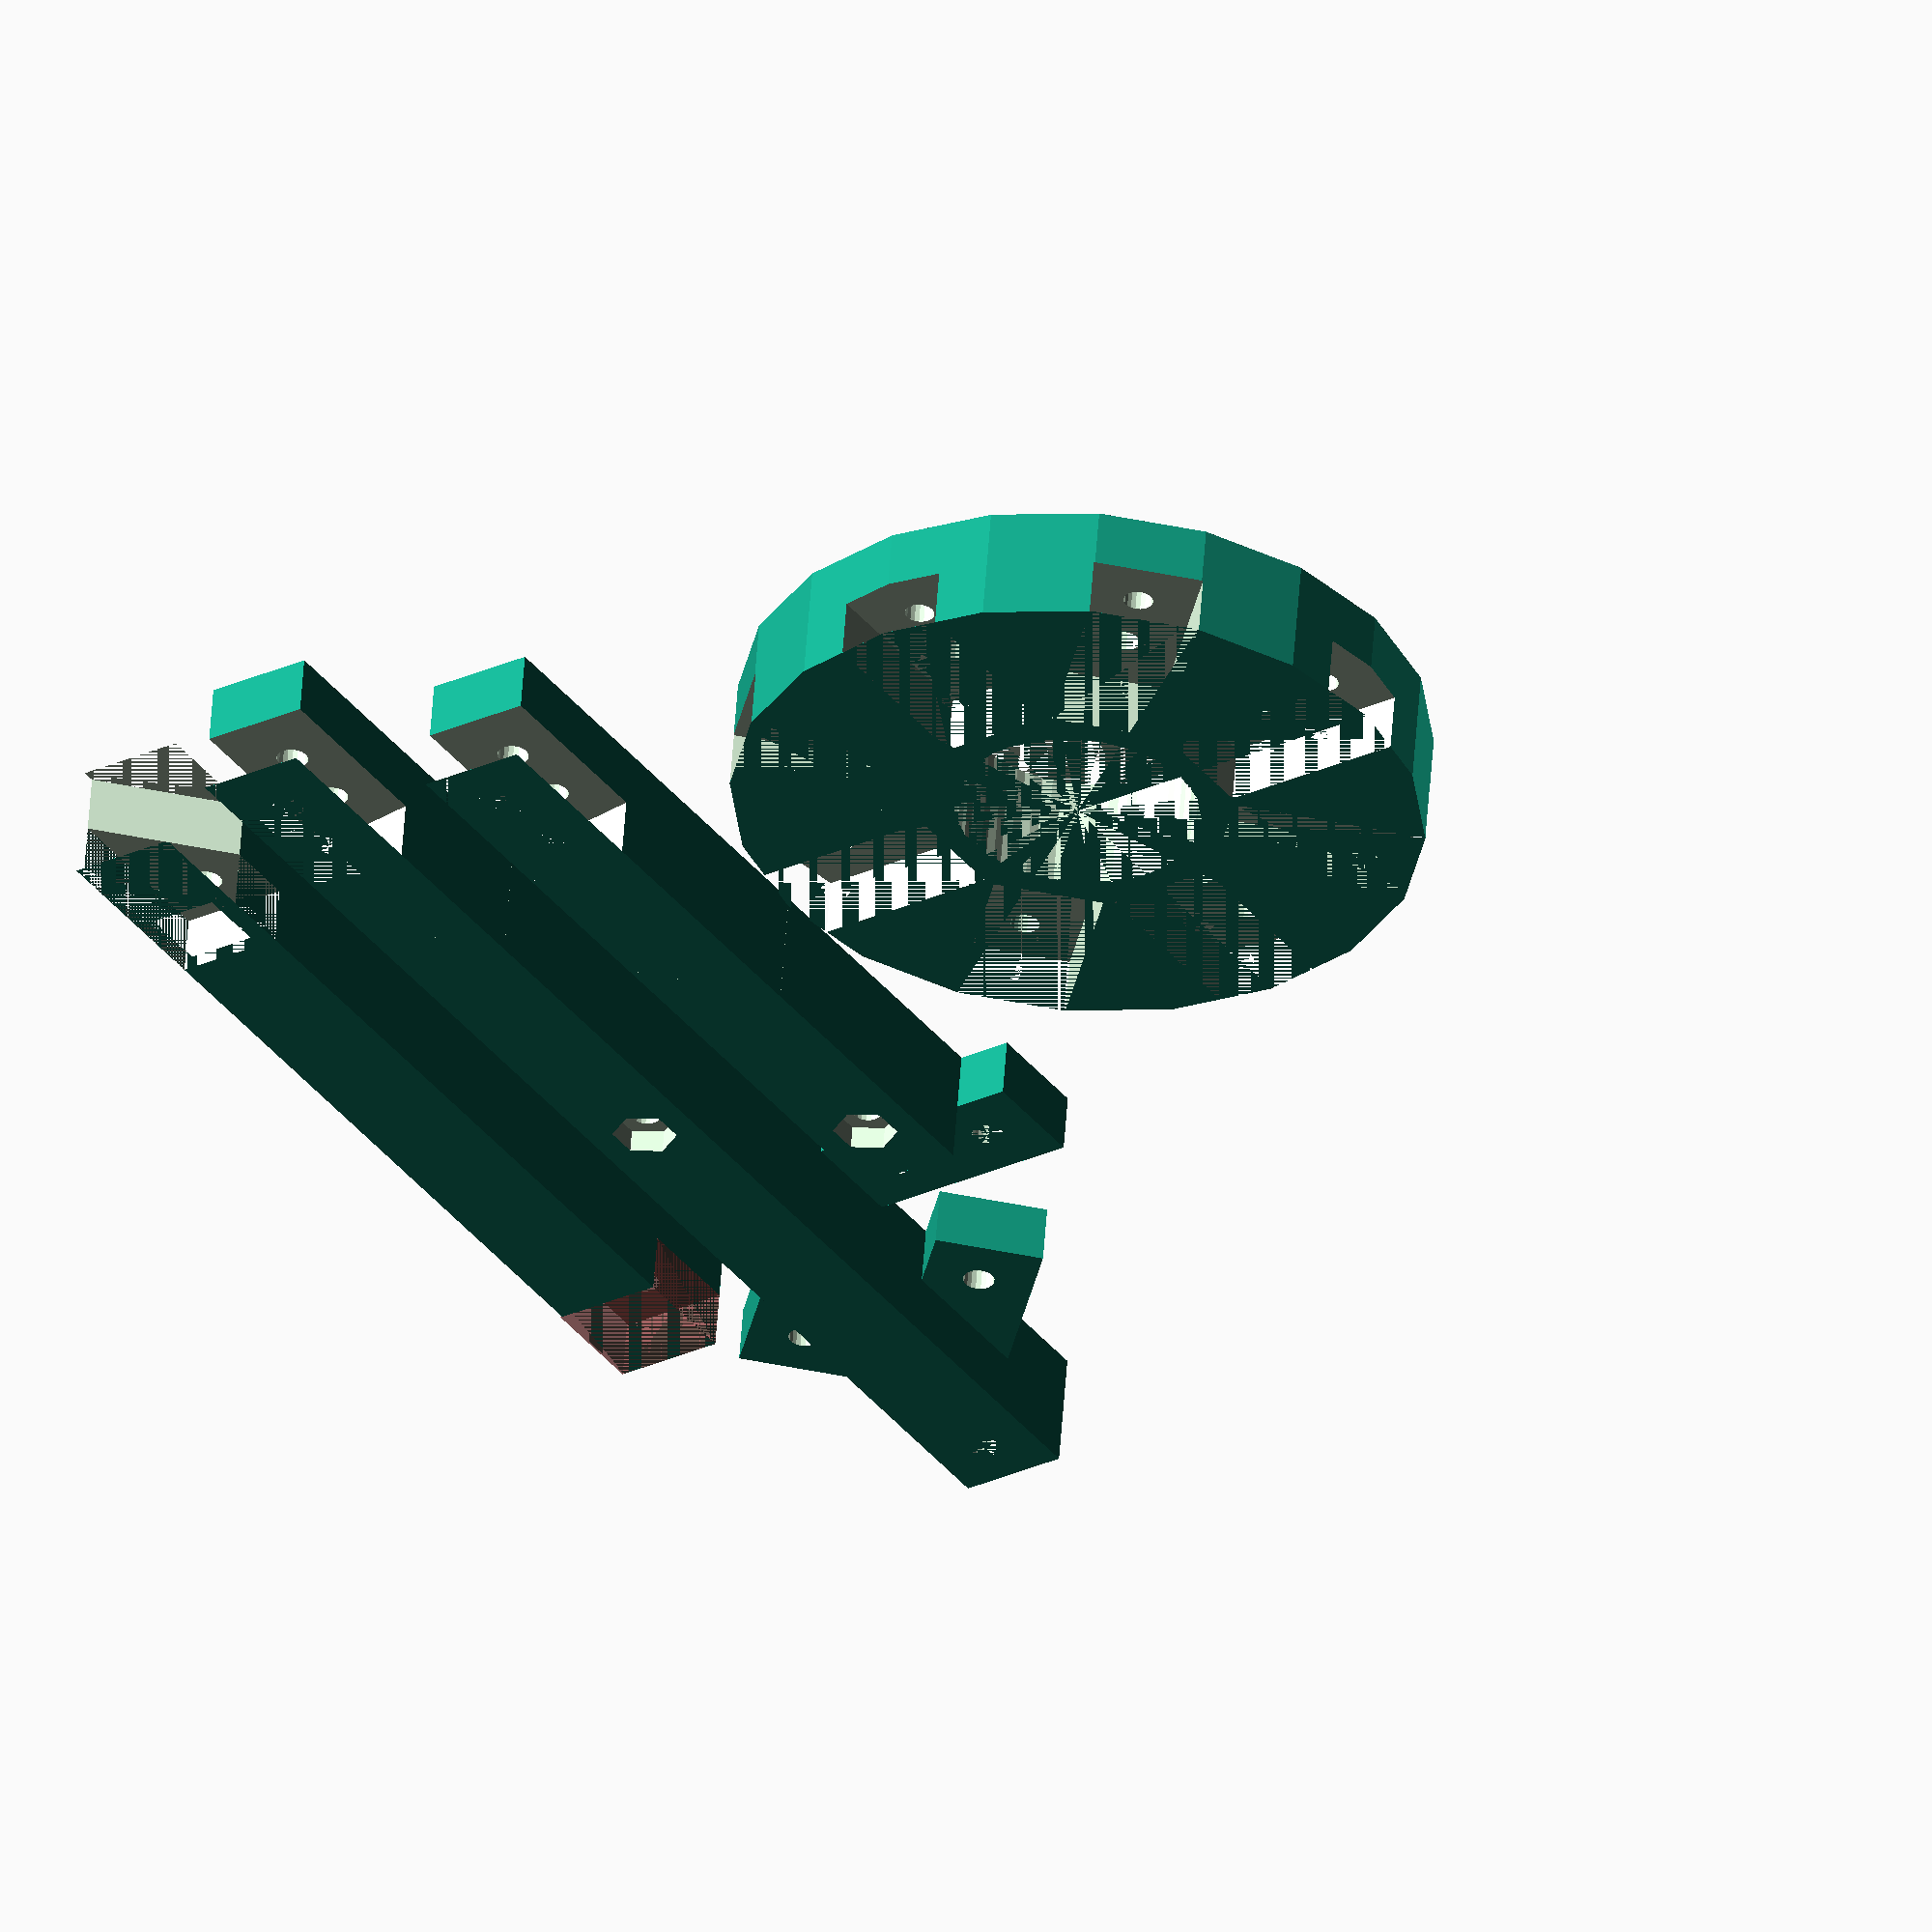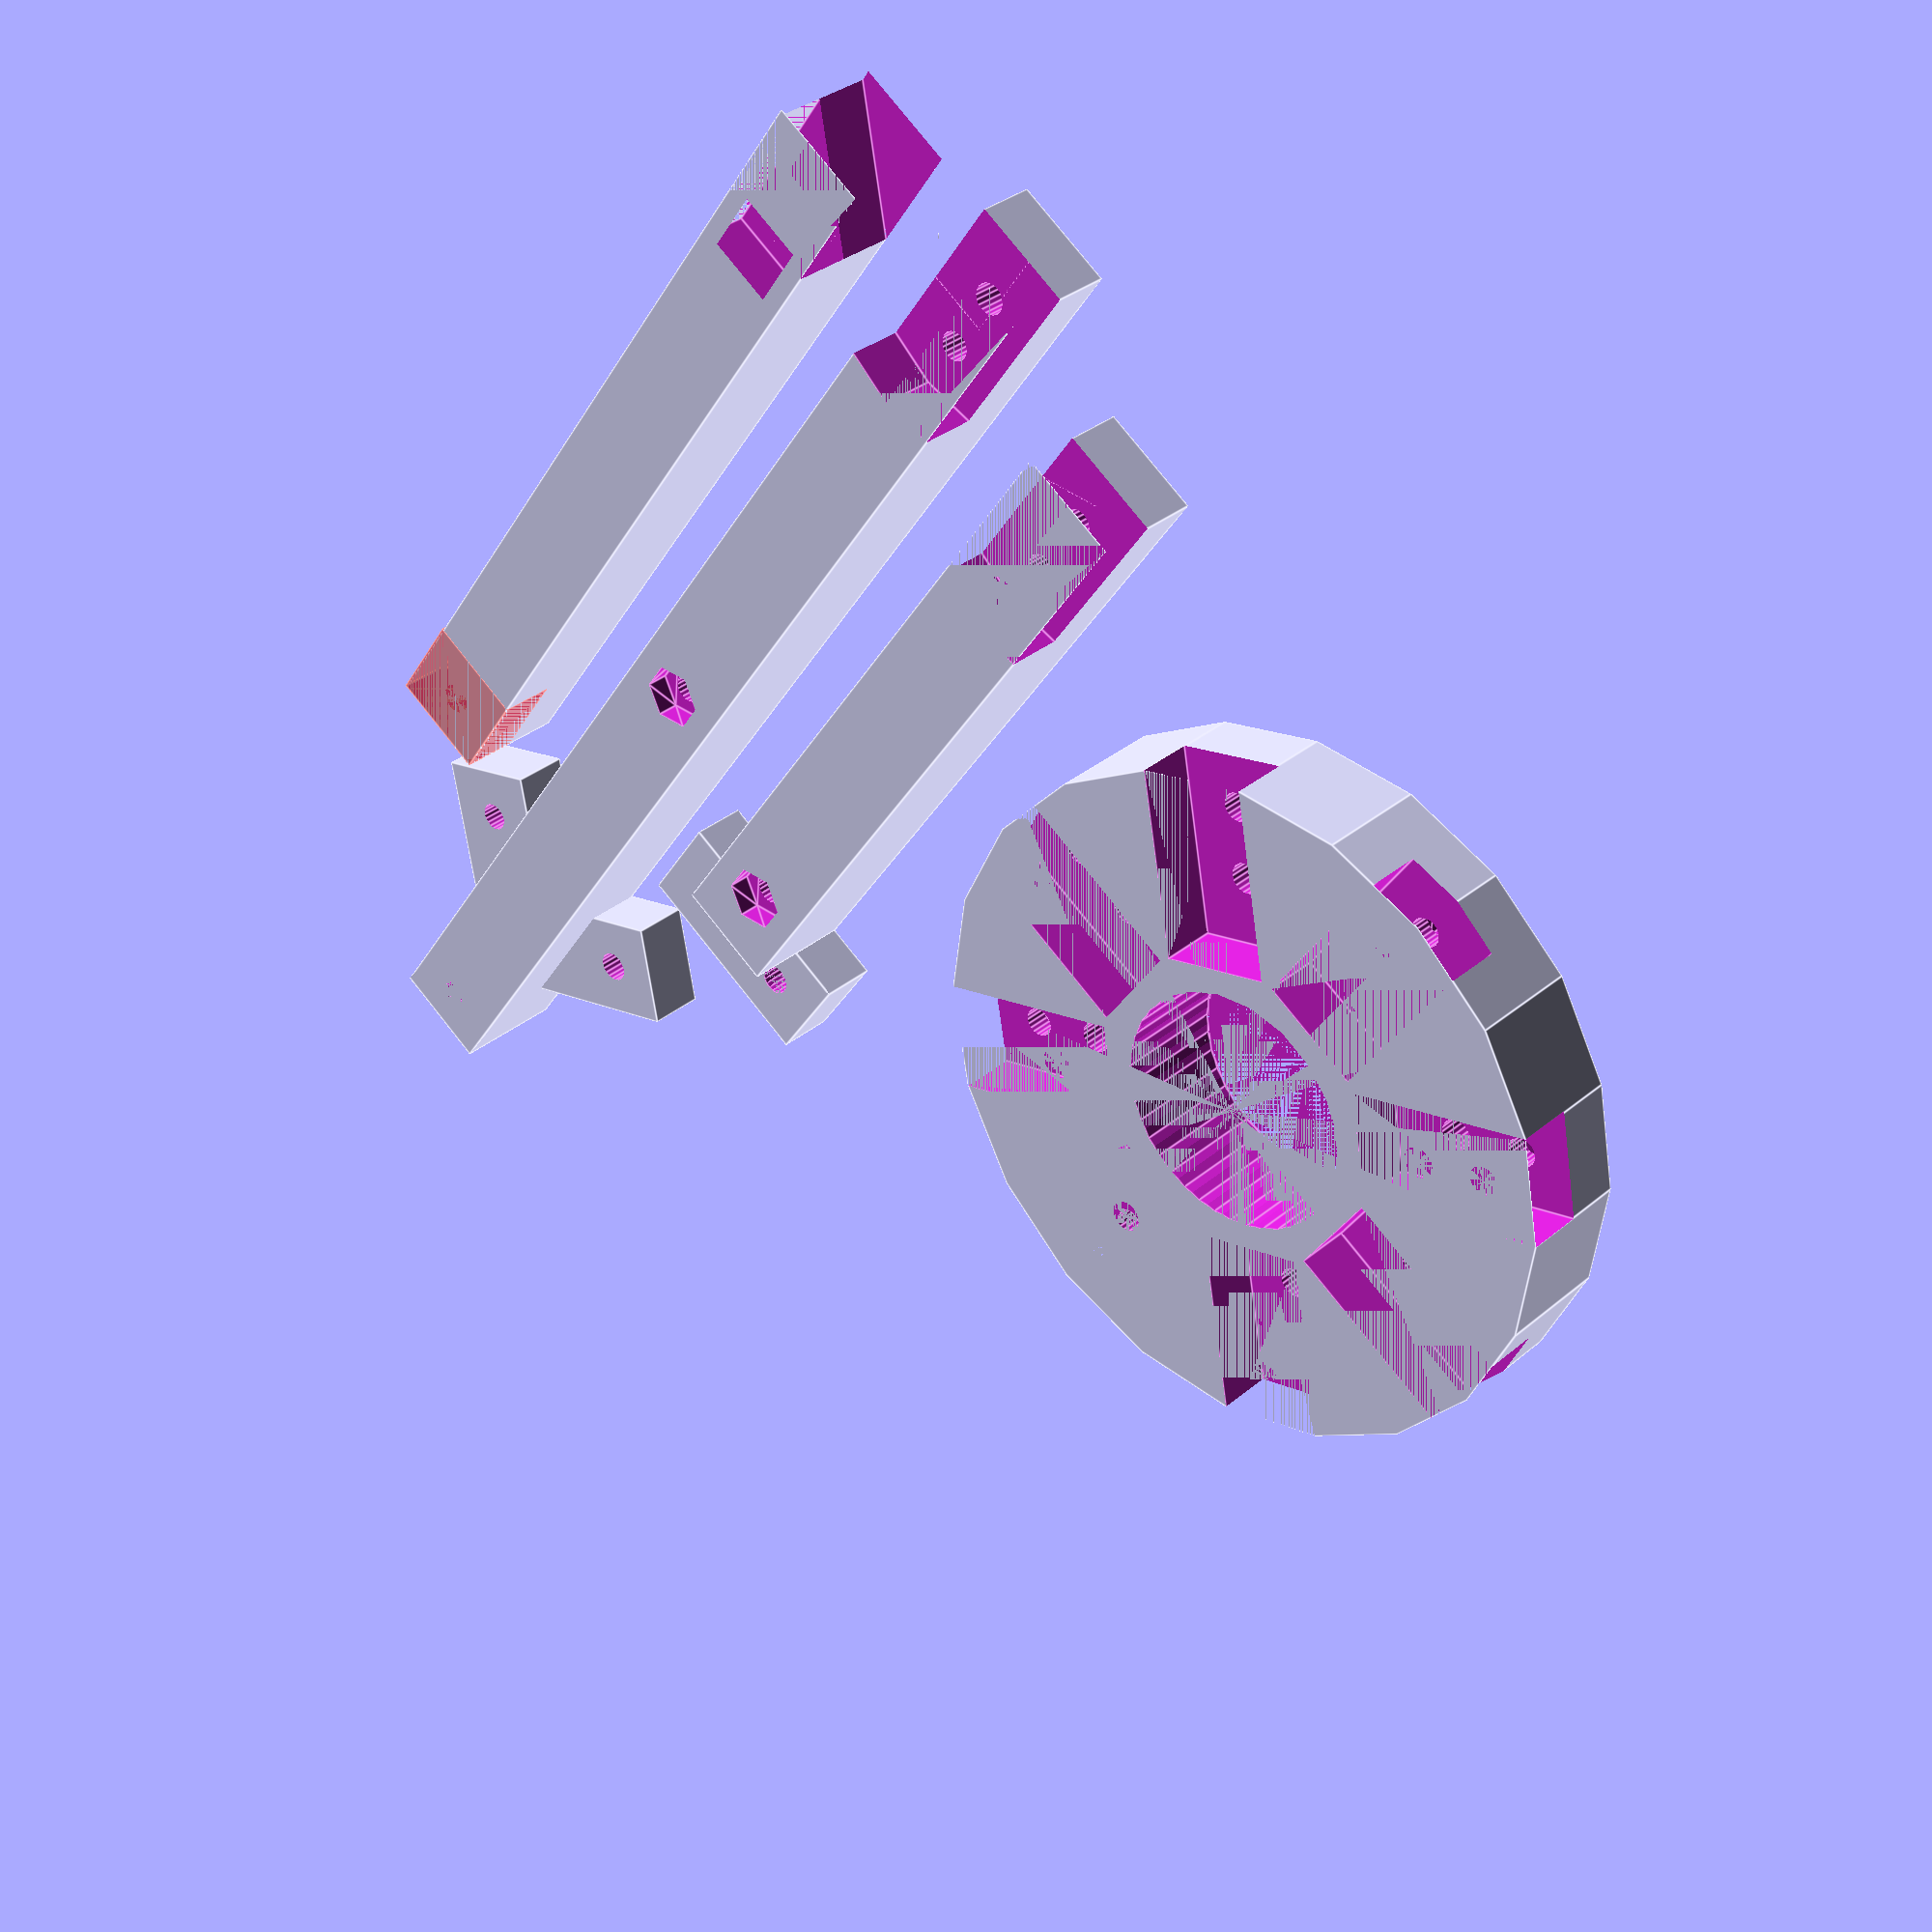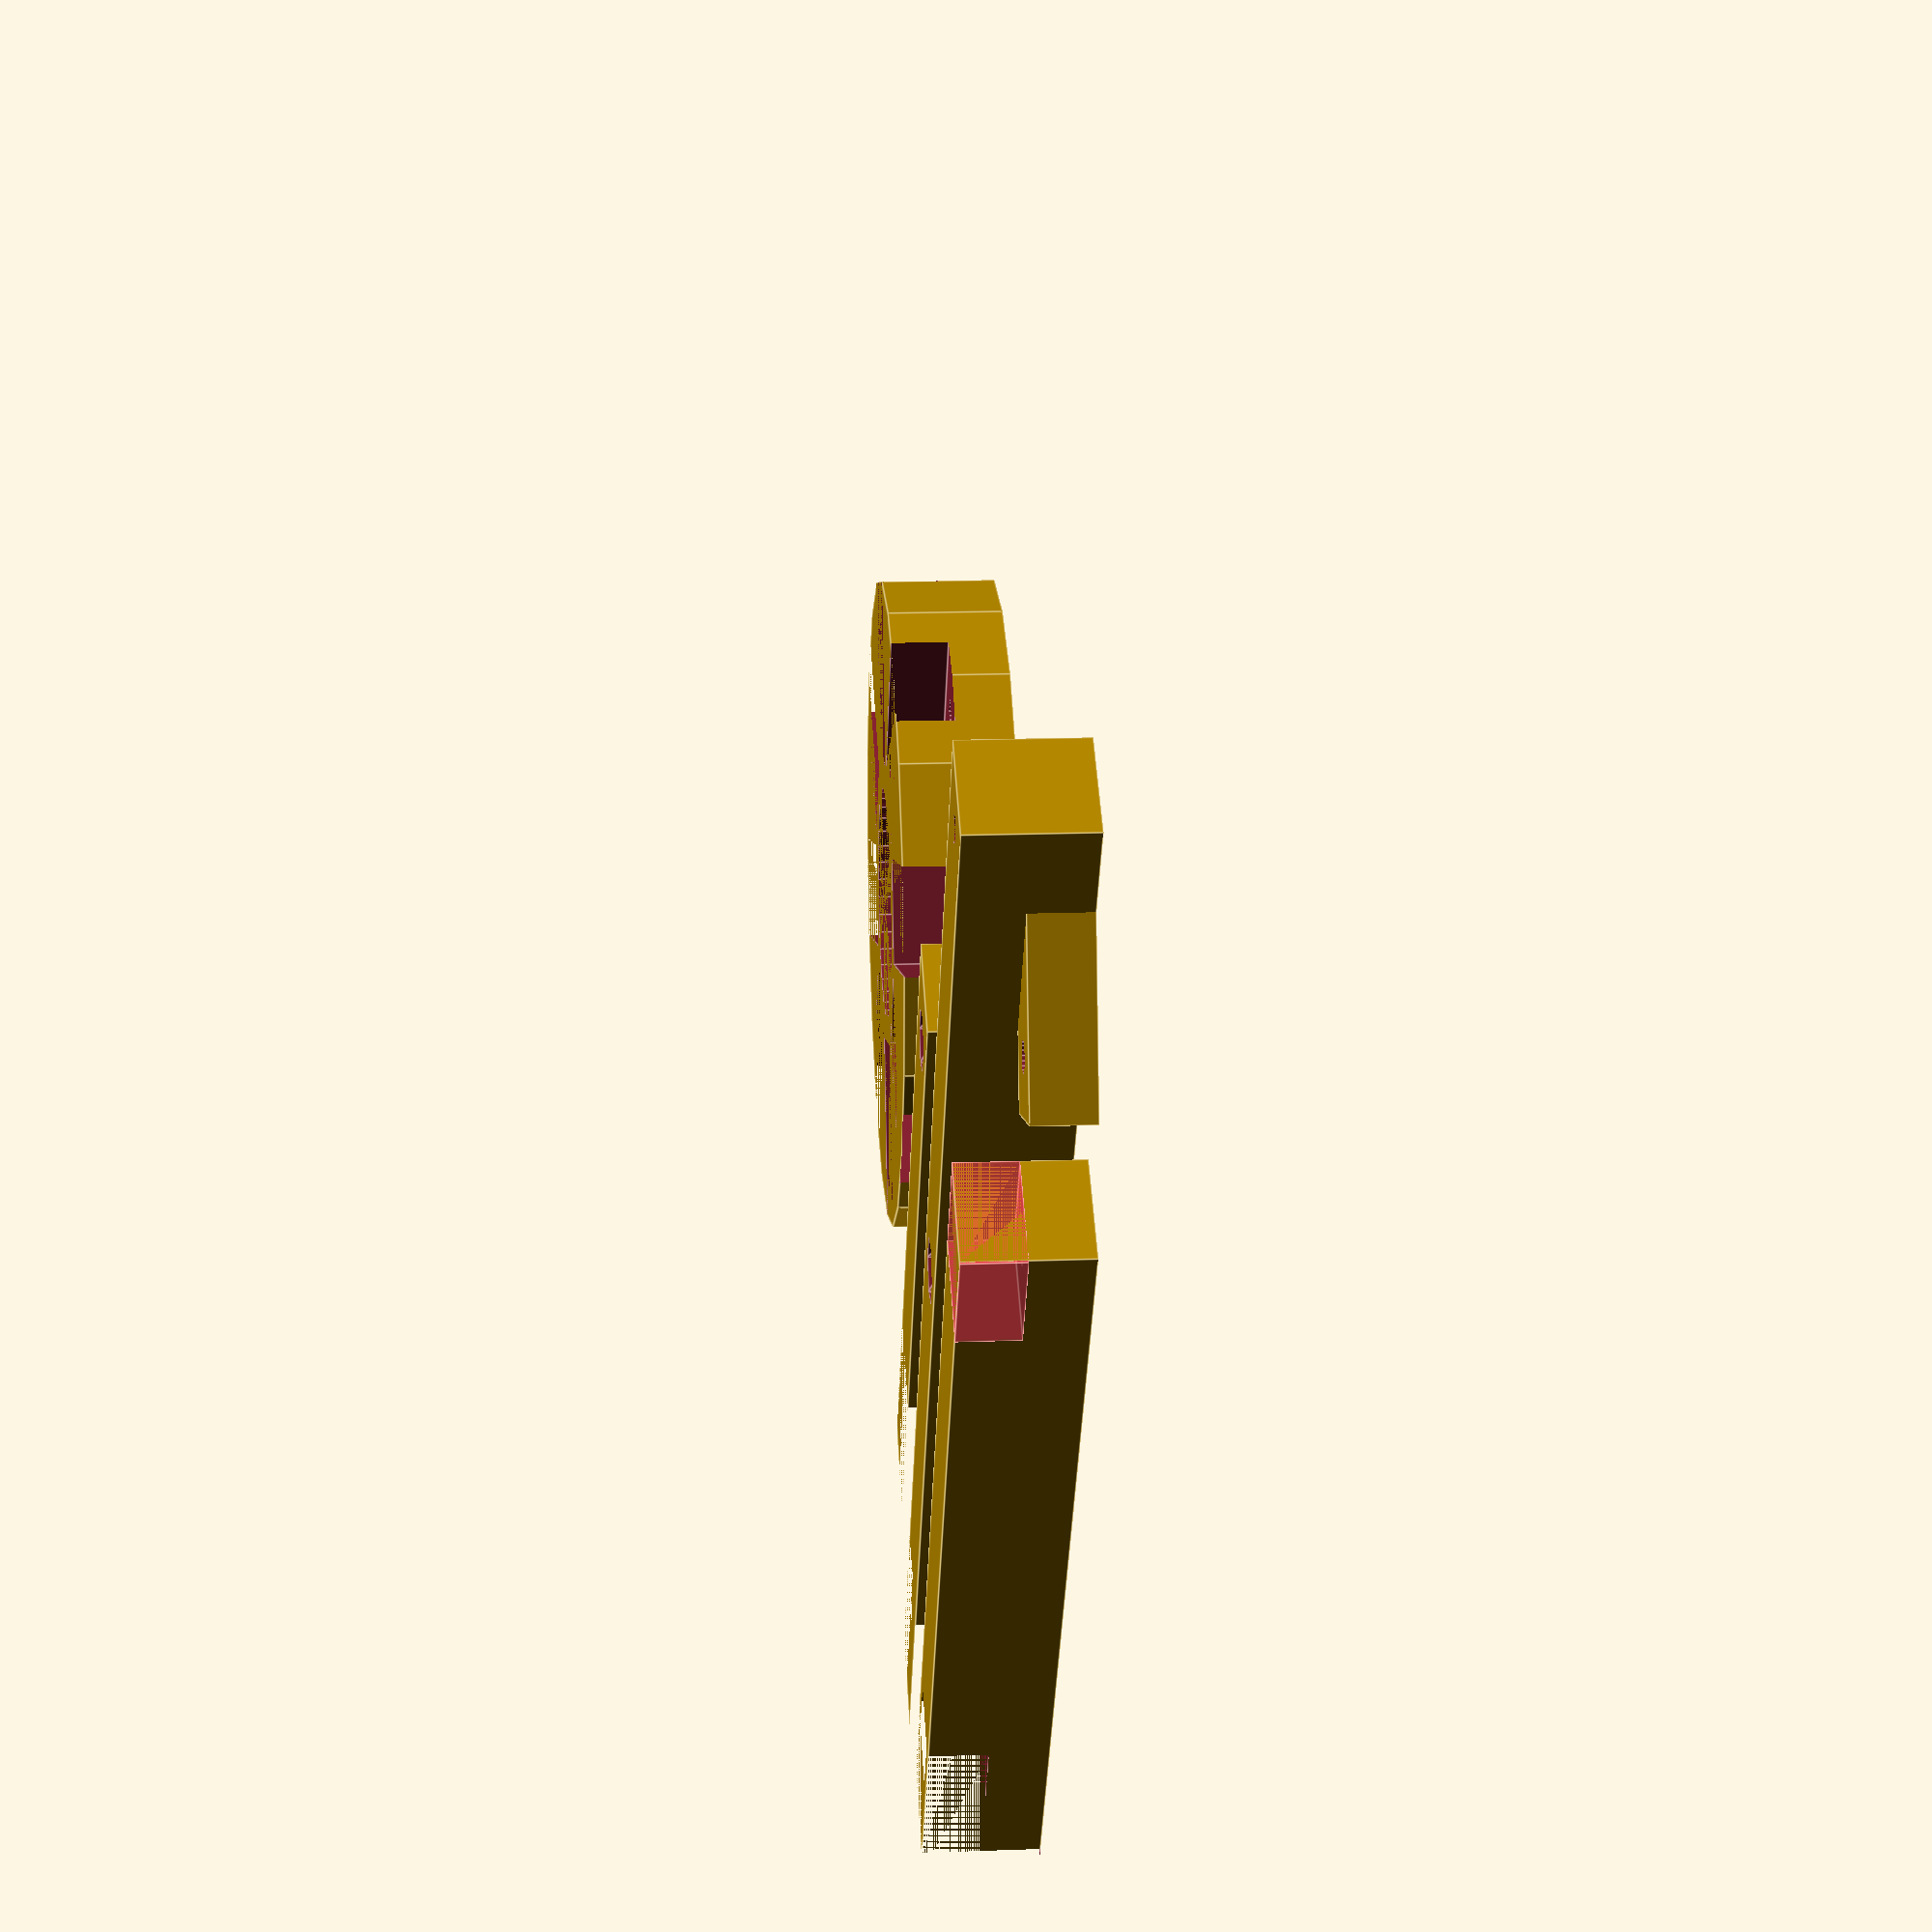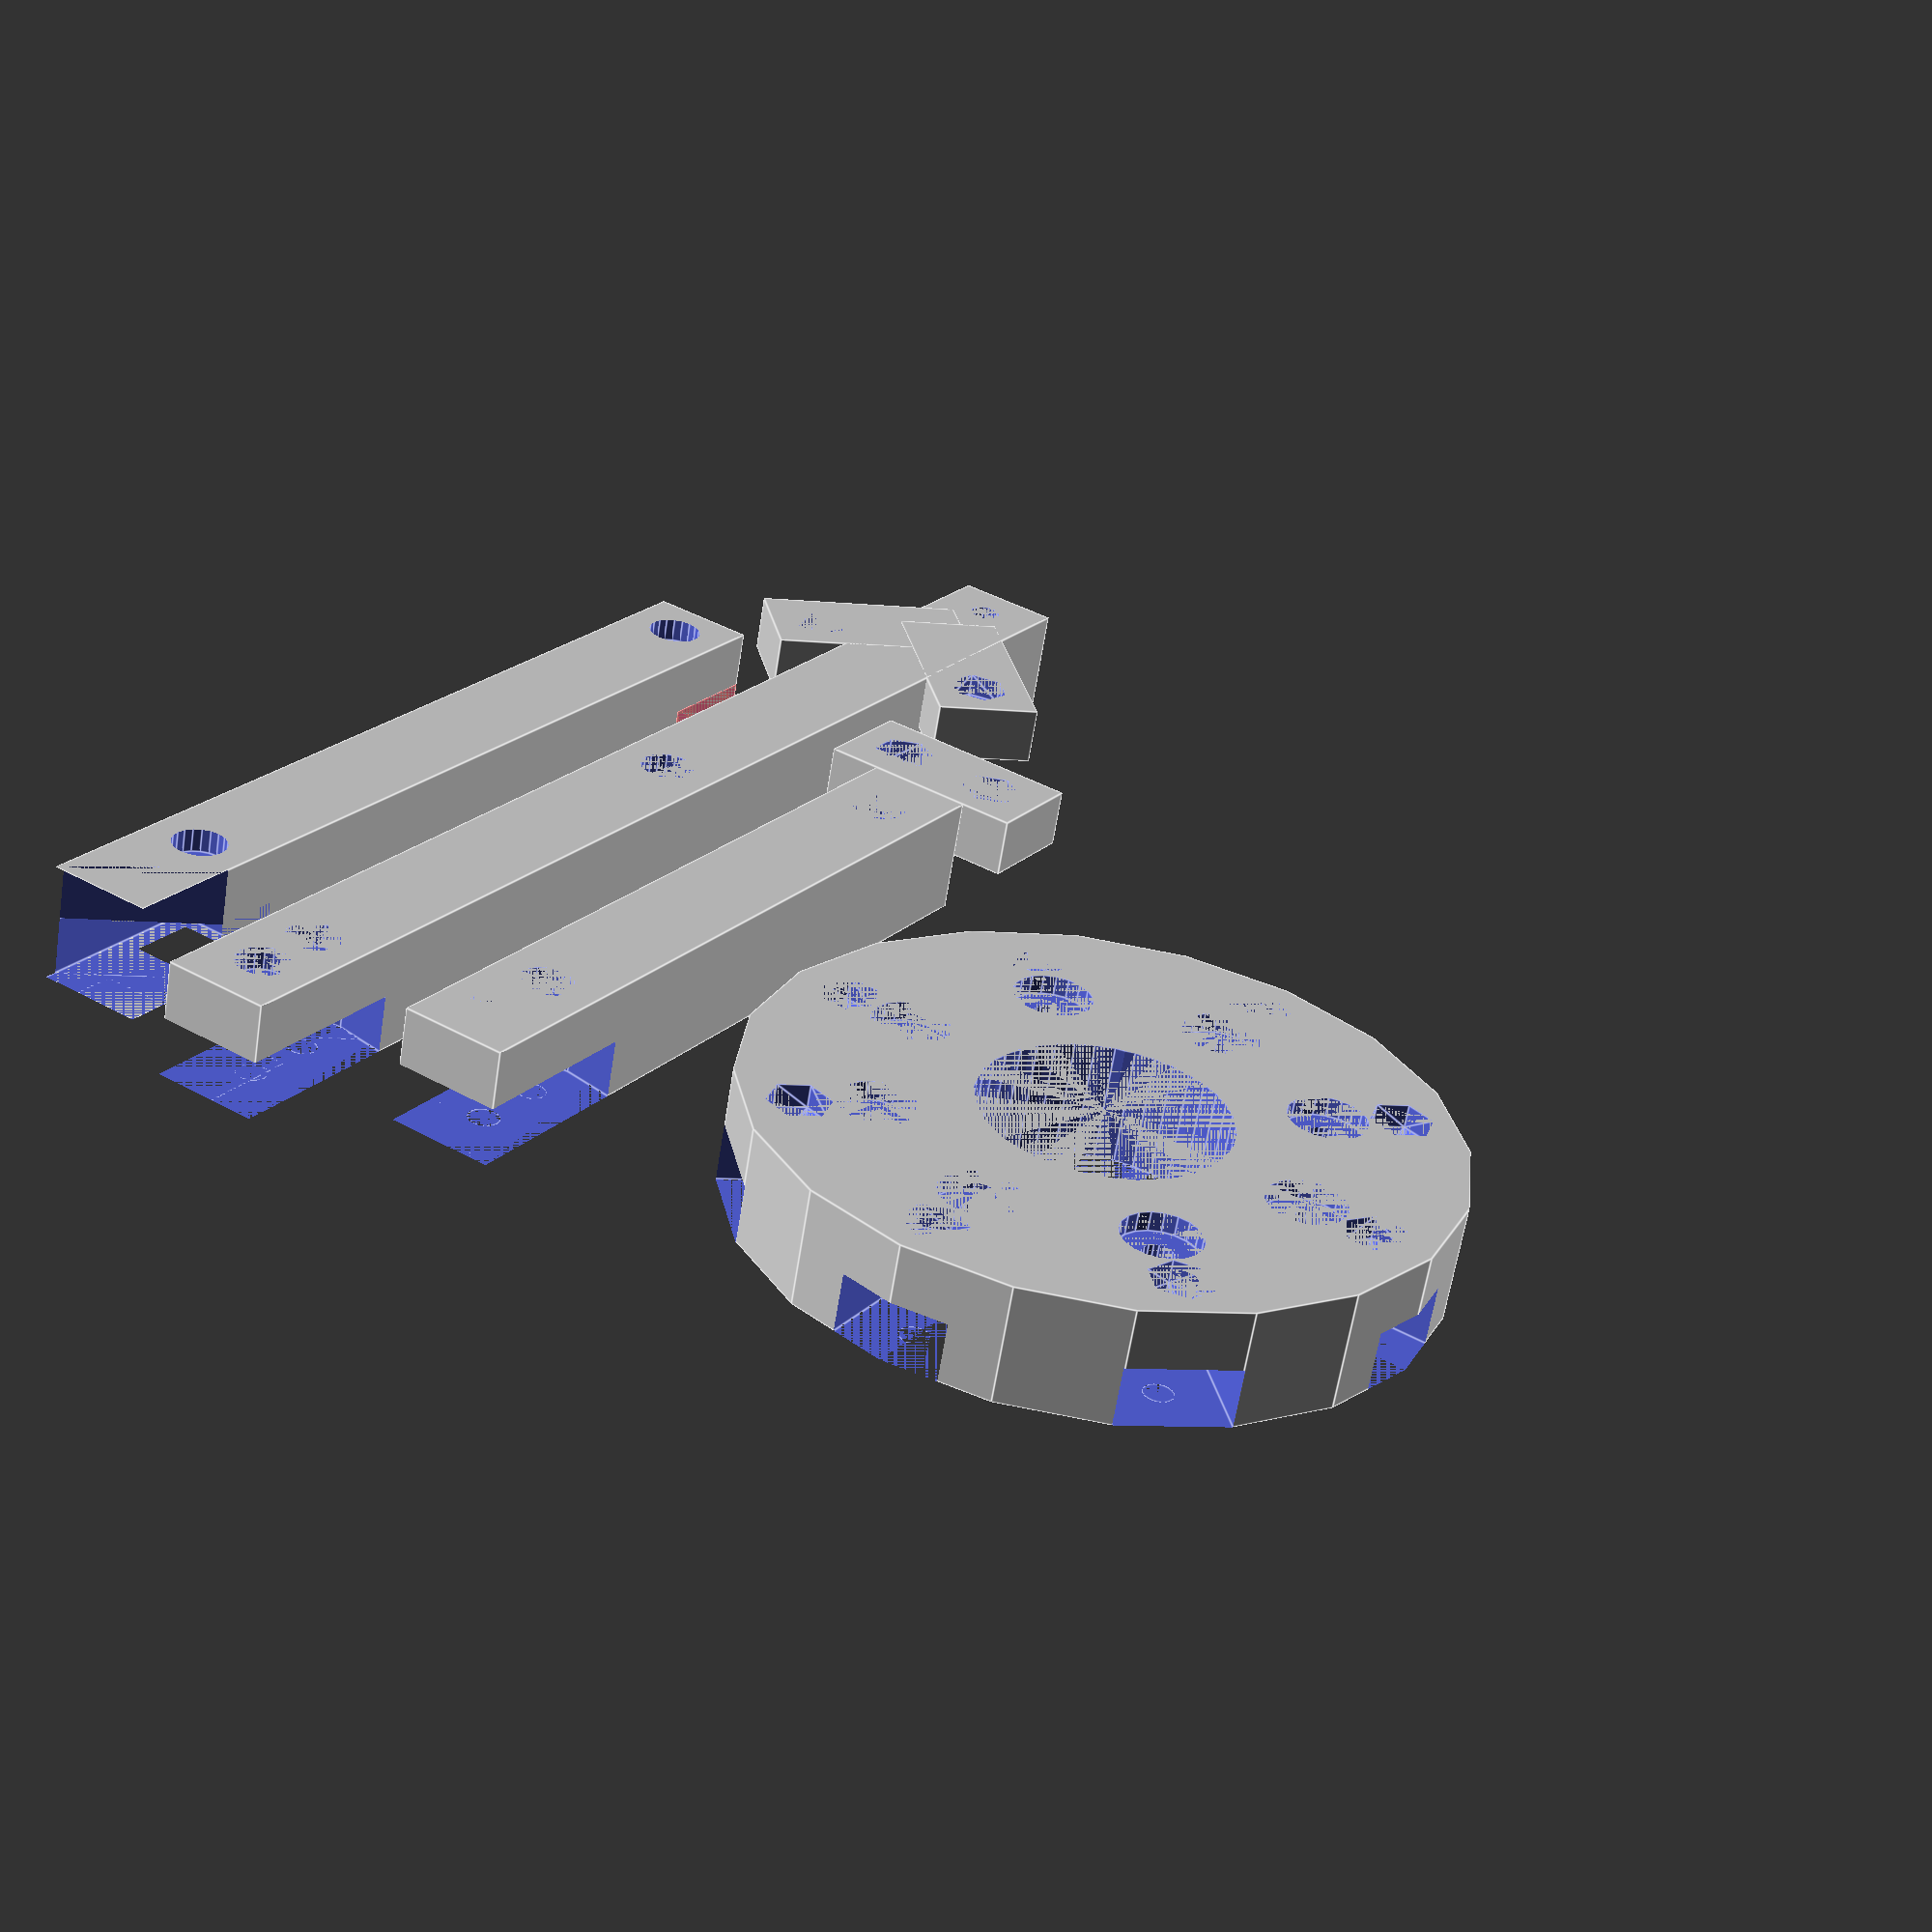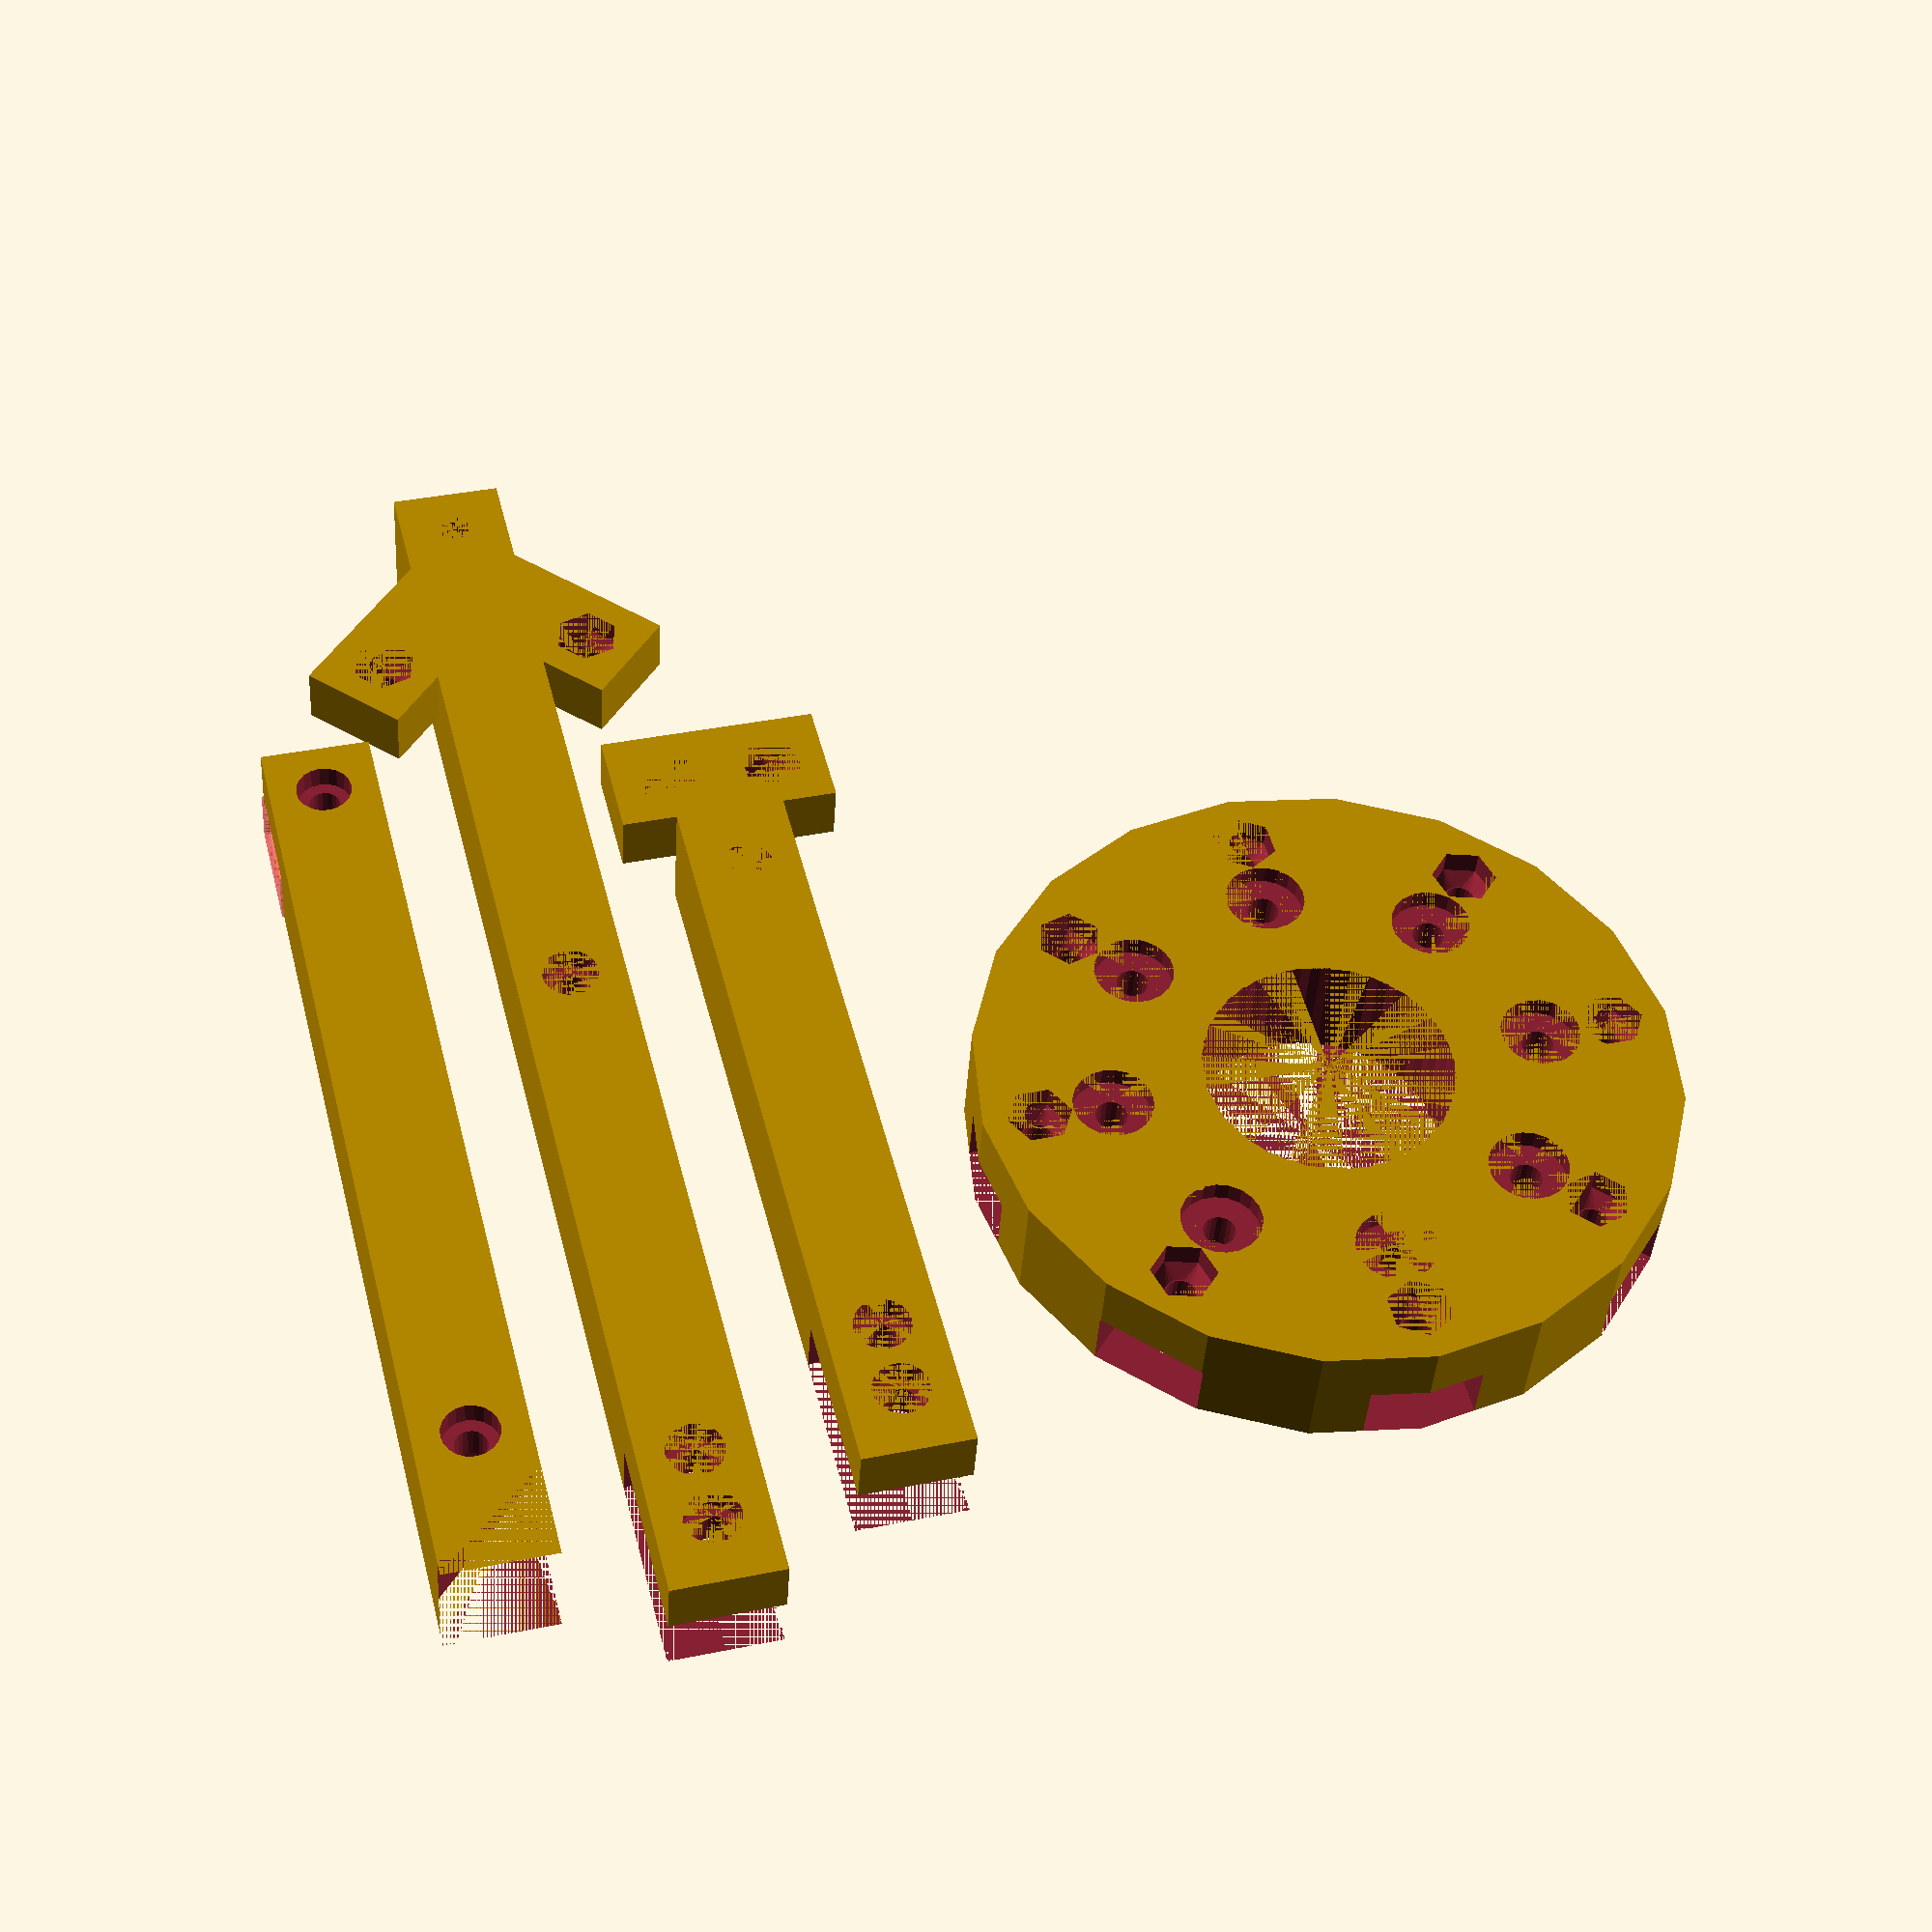
<openscad>
gearOne = 29;
gear_reverse = -10;
gearLarge = 57;
tip_size = .6;

center_width = 70;

bolt_hole_dia = 3.2;

height = 12;
arm_width = 11;
arm_length = 105 - arm_width;;
corner_arm_length = 153;
arm_hole_width = arm_width+0.2;
arm_hole_height = height/2;

extra_corner_offset = 4;

module nut() {
    hull() {
        cylinder(d = 6.5, h=2.4, $fn=6);
        translate([0,0,2.4]) cylinder(d = 3.2, h=1.2, $fn=20);
    }
}

//translate([50,50]) nut();
//translate([50,47.2]) cube([5.6, 5.6, 2.4]);

module gear_one_hole(dia=3, height=height) {
    translate([gearOne+(tip_size/2),0,0]) cylinder(d=dia, h=height);
}

module gear_one_nut_hole(z=0) {
    translate([gearOne+(tip_size/2),0,z]) nut();
}

module gear_large_hole(dia=3, height=height) {
    translate([(gearLarge+gearOne)+(tip_size/2),0,0]) cylinder(d=dia, h=height);
}

module gear_large_nut_hole(z=0) {
    translate([(gearLarge+gearOne)+(tip_size/2),0,z]) nut();
}

module gear_arm_holes(){
	gear_one_hole();
	gear_large_hole();
}

module motor(){
    cylinder(d=25, h=height);
    translate([43.84/2,0]) 		cylinder(d=bolt_hole_dia, h=height, $fn=20);
    translate([-43.84/2,0]) 	cylinder(d=bolt_hole_dia, h=height, $fn=20);
    translate([0,43.84/2]) 		cylinder(d=bolt_hole_dia, h=height, $fn=20);
    translate([0,-43.84/2]) 	cylinder(d=bolt_hole_dia, h=height, $fn=20);
    
    // nut indentations
    translate([43.84/2,0]) 		cylinder(d=8, h=2, $fn=20);
    translate([-43.84/2,0]) 	cylinder(d=8, h=2, $fn=20);
    translate([0,43.84/2]) 		cylinder(d=8, h=2, $fn=20);
    translate([0,-43.84/2]) 	cylinder(d=8, h=2, $fn=20);
    
}

module arm_hole() {
    cube([arm_hole_width*2, arm_hole_width, arm_hole_height]);
}

module arm_holes(){
    offset_x = 15;
    offset_y = -arm_hole_width/2;
    pos_z = arm_hole_height;
    
    translate([offset_x, offset_y, pos_z]) arm_hole();
    rotate([0,0,90]) translate([offset_x, offset_y, pos_z]) arm_hole();
    rotate([0,0,180]) translate([offset_x, offset_y, pos_z]) arm_hole();
    rotate([0,0,270]) translate([offset_x, offset_y, pos_z]) arm_hole();
    
    rotate([0,0,45]) translate([offset_x, offset_y, pos_z]) arm_hole();
    rotate([0,0,135]) translate([offset_x, offset_y, pos_z]) arm_hole();
    rotate([0,0,225]) translate([offset_x, offset_y, pos_z]) arm_hole();
    rotate([0,0,315]) translate([offset_x, offset_y, pos_z]) arm_hole();
    
}

module center() {

    $fn=20;
    difference() {
        cylinder(d=center_width, h=height, $fn=20);
        arm_holes();
        rotate([0,0,45]) motor();
        gear_one_hole();
        rotate([0,0,45]) gear_one_hole();
        rotate([0,0,90]) gear_one_hole();
        rotate([0,0,135]) gear_one_hole();
        rotate([0,0,180]) gear_one_hole();
        rotate([0,0,225]) gear_one_hole();
        rotate([0,0,270]) gear_one_hole();
        rotate([0,0,315]) gear_one_hole();
        
        gear_one_nut_hole();
        rotate([0,0,45]) gear_one_nut_hole();
        rotate([0,0,90]) gear_one_nut_hole();
        rotate([0,0,135]) gear_one_nut_hole();
        rotate([0,0,180]) gear_one_nut_hole();
        rotate([0,0,225]) gear_one_nut_hole();
        rotate([0,0,270]) gear_one_nut_hole();
        rotate([0,0,315]) gear_one_nut_hole();
        motor();
    }
}

module arm() {
    offset_x = 15.1;
    $fn=20;
    union() {
        difference() {
            translate([offset_x, -arm_width/2, 0]) cube([arm_length-offset_x, arm_width, height]);
            translate([0, 0, arm_hole_height]) cylinder(d=center_width+0.1,h=arm_hole_height);
            gear_arm_holes();
            gear_one_hole(dia=5.6, height=2.4);
            gear_large_hole(dia=5.6, height=2.4);
            gear_large_nut_hole(z=height-2.4);
            translate([43.84/2,0]) cylinder(d=bolt_hole_dia, h=height, $fn=20);
            translate([43.84/2,0]) cylinder(d=5.6, h=2.4, $fn=20);
        }
    
        difference() {
            translate([arm_length, -arm_width]) cube([arm_width, 2*arm_width, arm_hole_height]);
            translate([arm_length+(arm_width/2), -arm_width/2]) cylinder(d=bolt_hole_dia, h=arm_hole_height);
            translate([arm_length+(arm_width/2), arm_width/2]) cylinder(d=bolt_hole_dia, h=arm_hole_height);
            translate([arm_length+(arm_width/2), -arm_width/2]) nut();
            translate([arm_length+(arm_width/2), arm_width/2]) nut();
        }
    }    
}

module corner_arm(){
    offset_x = 15.1;
    $fn=20;
    
    corner_arm_offset = sqrt(arm_length*arm_length*2);
    echo(corner_arm_offset);
    edge_offset = sqrt((arm_width/2)*(arm_width/2)*2);
    echo(edge_offset);

    union() {
        rotate([0,0,45]) {

            difference() {
                translate([offset_x, -arm_width/2, 0]) cube([corner_arm_length-offset_x, arm_width, height]);
                translate([0, 0, arm_hole_height]) cylinder(d=center_width+0.1,h=arm_hole_height);
                gear_arm_holes();
                gear_one_hole(dia=5.6, height=2.4);
                gear_large_hole(dia=5.6, height=2.4);
                gear_large_nut_hole(z=height-2.4);
                translate([43.84/2, 0]) cylinder(d=bolt_hole_dia, h=height, $fn=20);
                translate([43.84/2, 0]) cylinder(d=5.6, h=2.4, $fn=20);
                translate([148, 0]) cylinder(d=bolt_hole_dia, h=height, $fn=20);
            }
        }

        difference() {
            translate([arm_length, arm_length-arm_width-extra_corner_offset, 0]) cube([arm_width, arm_width*2, arm_hole_height]);
            translate([arm_length+arm_width/2, arm_length-arm_width/2-extra_corner_offset]) cylinder(d=3, h=height, $fn=20);
            translate([arm_length+arm_width/2, arm_length-arm_width/2-extra_corner_offset]) nut();

        }
        
        difference() {
            translate([arm_length-arm_width-extra_corner_offset, arm_length, 0]) cube([arm_width*2, arm_width, arm_hole_height]);
            translate([arm_length-arm_width/2-extra_corner_offset, arm_length+arm_width/2]) cylinder(d=bolt_hole_dia, h=height, $fn=20);
            translate([arm_length-arm_width/2-extra_corner_offset, arm_length+arm_width/2]) nut();
        }
    }
}

module edge_arm() {
    difference() {
        translate([arm_length+arm_width,0,0]) rotate([0,0,90]) cube([arm_length+5, arm_width, height]);
        //arm();
        #translate([arm_length, 0]) cube([arm_hole_width, arm_hole_width, arm_hole_height]);
        translate([0,0.5,0]) corner_arm();
        translate([arm_length+arm_width/2, arm_length-arm_width/2-4]) cylinder(d=bolt_hole_dia, h=height, $fn=20);
        translate([arm_length+arm_width/2, arm_length-arm_width/2-4, height-2.4]) cylinder(d=5.6, h=3, $fn=20);
        translate([arm_length+(arm_width/2), arm_width/2]) cylinder(d=bolt_hole_dia, h=height, $fn=20);
        translate([arm_length+(arm_width/2), arm_width/2, height-2.4]) cylinder(d=5.6, h=height, $fn=20);
        translate([arm_length+arm_width/2, arm_length-arm_width/2-4]) cube([7,7,height], center=true);
    }
    
}

module view_proper() {
    // attached
    translate([0,0,height]) rotate([180,0,0]) center();
    arm();
    corner_arm();
    edge_arm();
}

module view_parts() {
    // printable orientation. Print:
    // 1x center
    // 4x arm
    // 4x corner_arm
    // 4x edge_arm
    // 4x edge_arm mirrored
    center();
    translate([-50,-50]) arm();
    translate([-60,-70]) rotate([0,0,315]) corner_arm();
    translate([60,10, height]) rotate([0,180,90]) edge_arm();
}

//view_proper();
view_parts();
</openscad>
<views>
elev=125.1 azim=236.2 roll=176.0 proj=o view=wireframe
elev=147.5 azim=304.9 roll=139.3 proj=p view=edges
elev=163.7 azim=122.7 roll=94.2 proj=p view=edges
elev=242.3 azim=57.1 roll=9.1 proj=p view=edges
elev=39.3 azim=284.4 roll=176.4 proj=p view=wireframe
</views>
